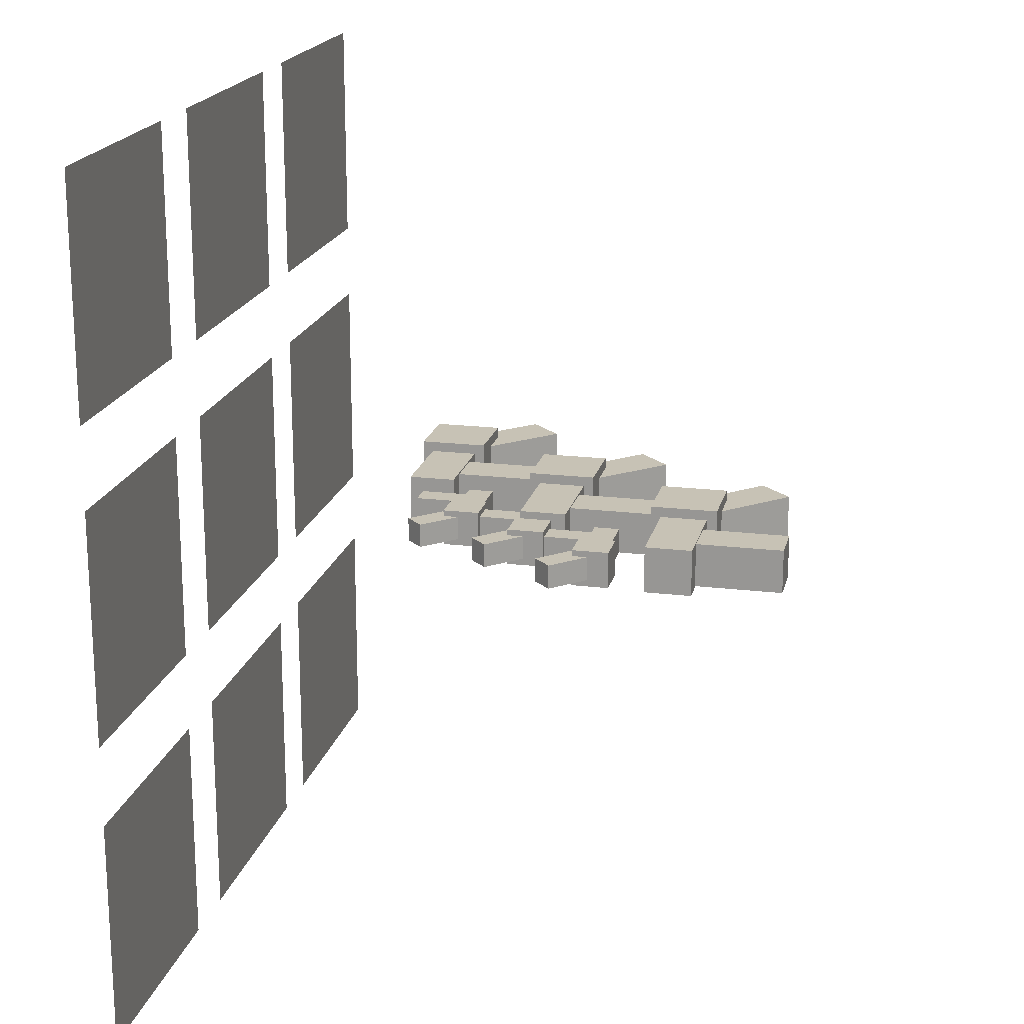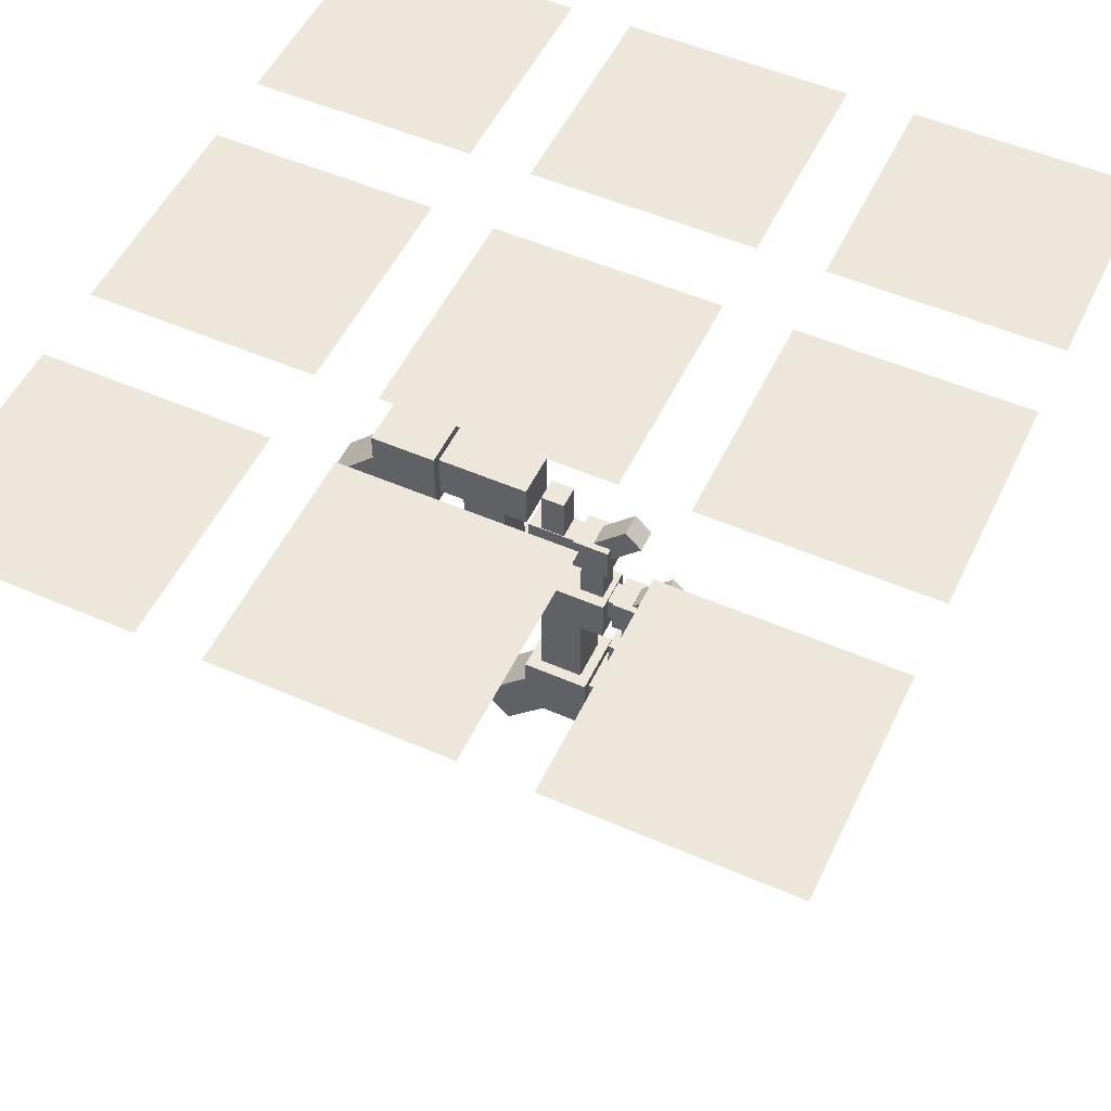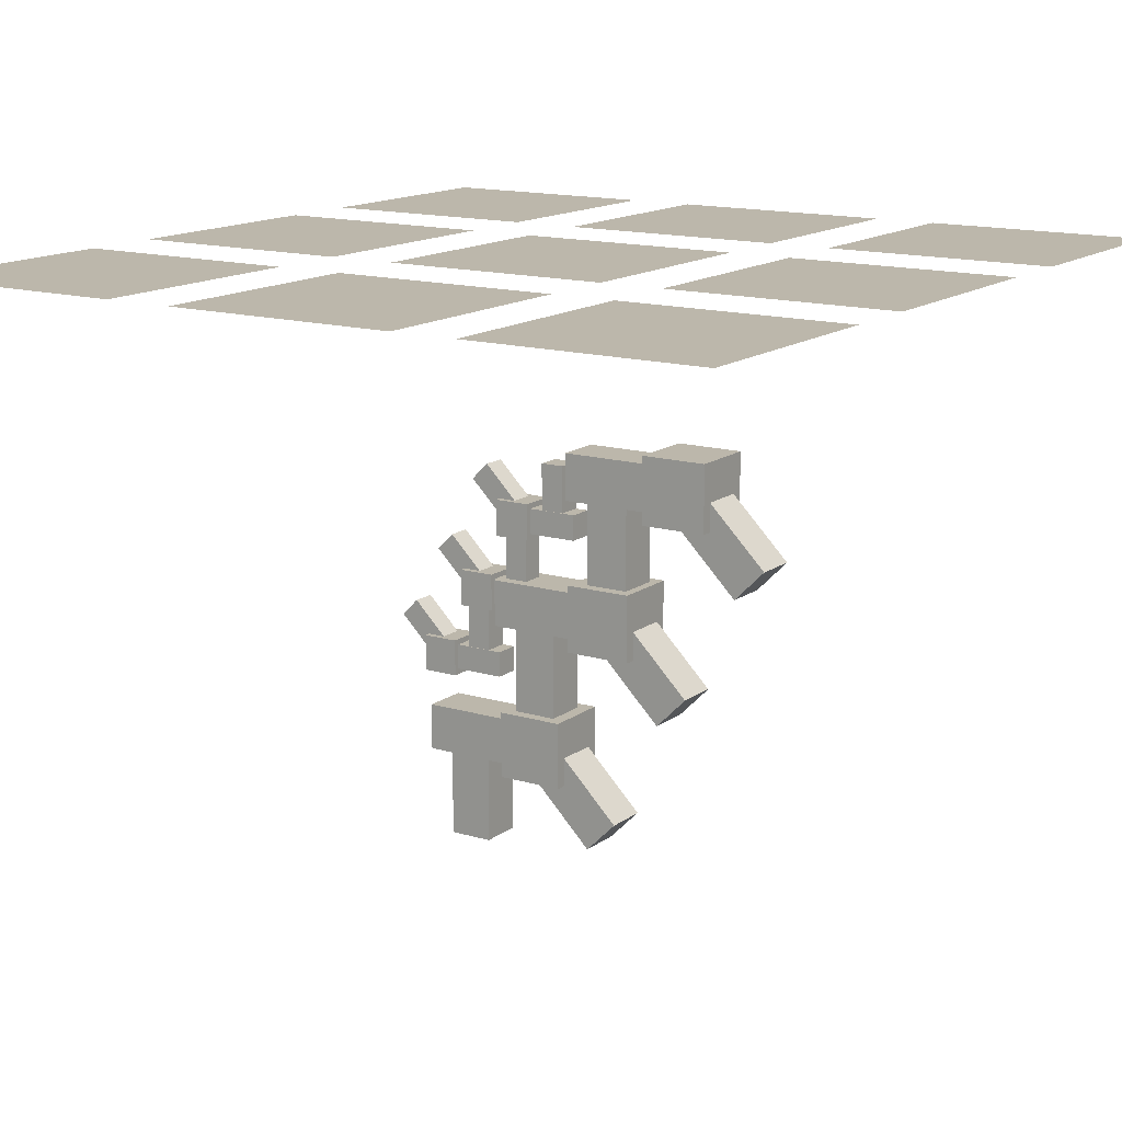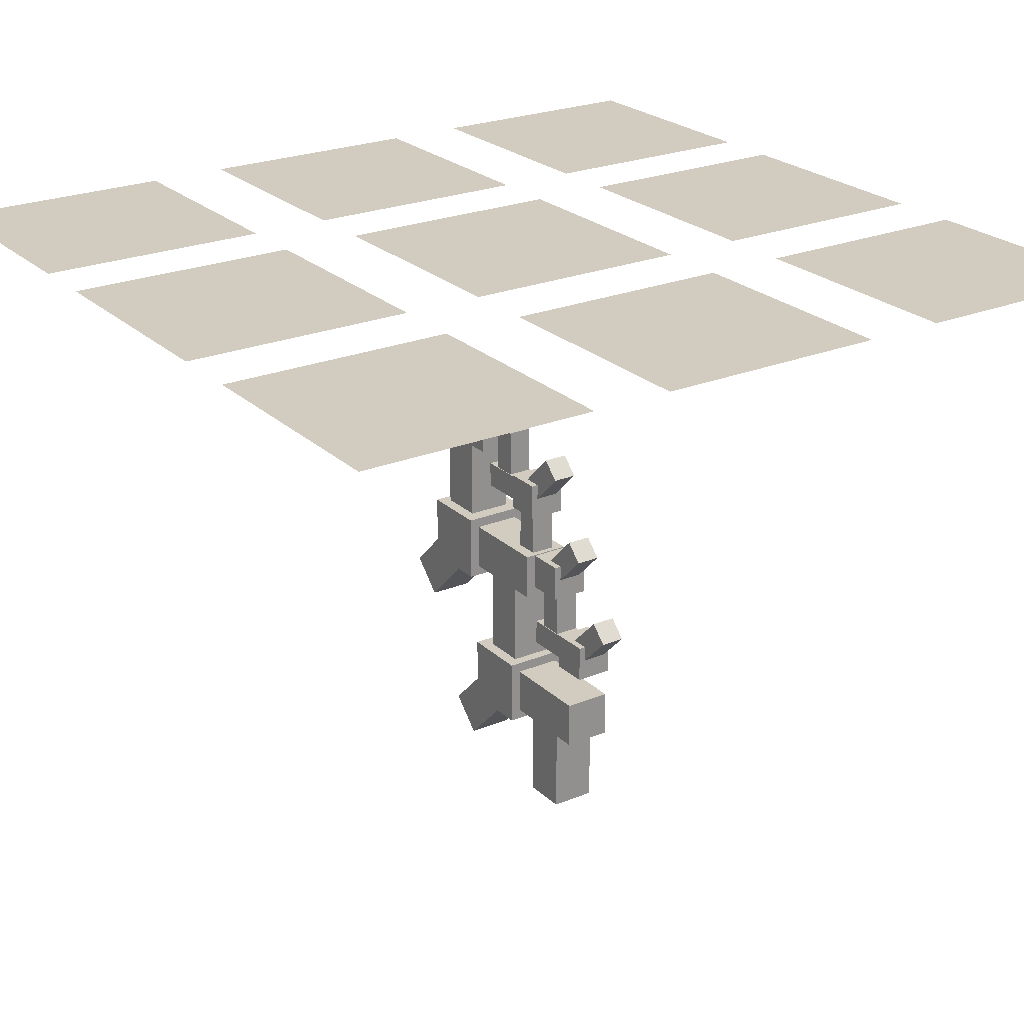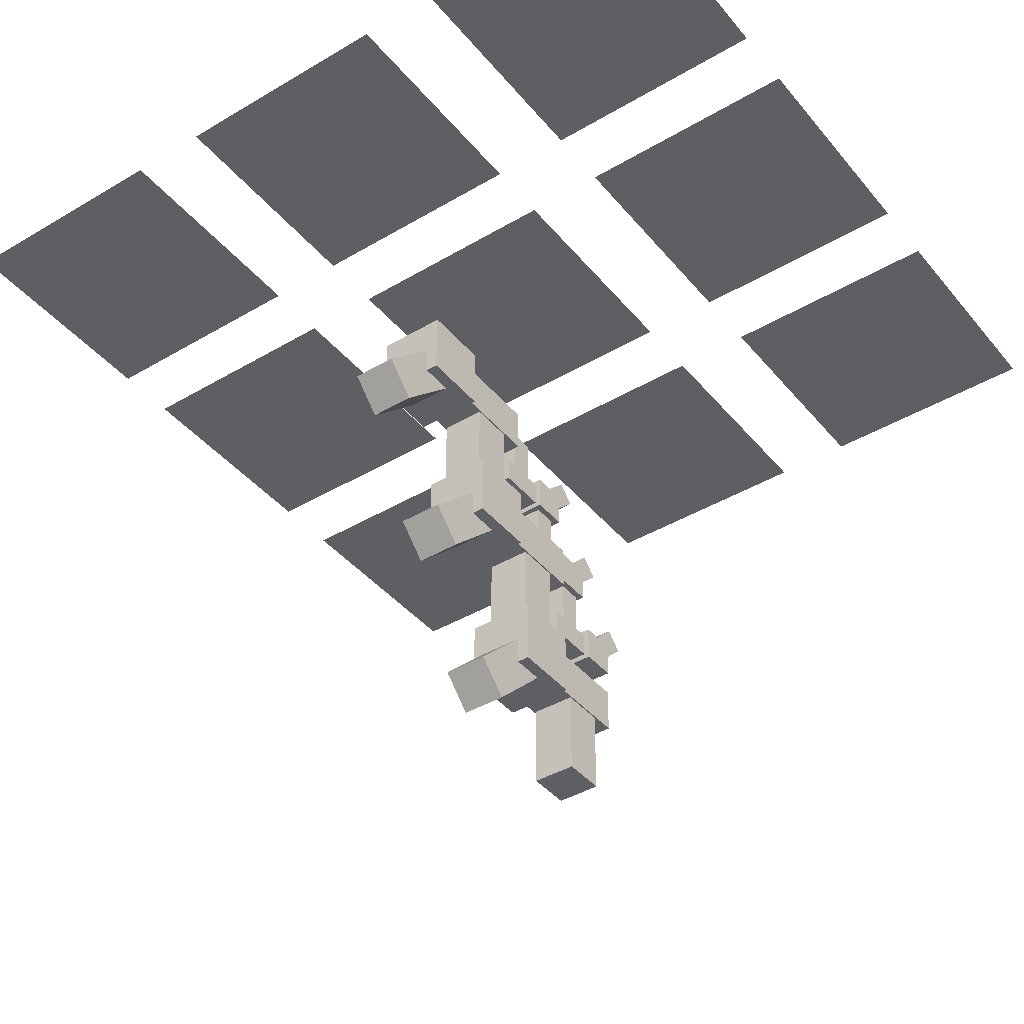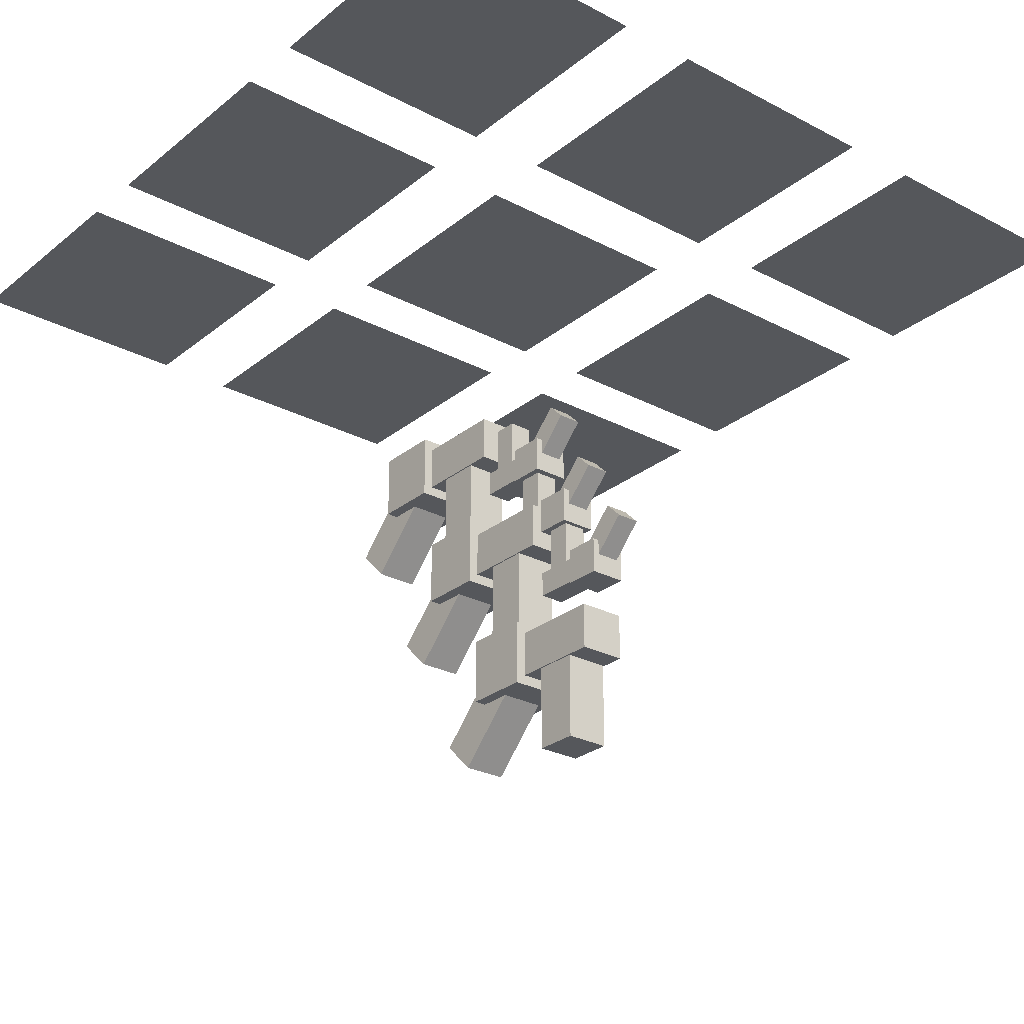
<metadata>
{"format":"obj","ext":"obj","renderer":"f3d","projection":"perspective","resolution":1024,"background":"white","views":[{"elev":19.0,"azim":-77.0,"up":"+Z"},{"elev":52.3,"azim":-154.9,"up":"+Y"},{"elev":14.5,"azim":33.2,"up":"+Y"},{"elev":24.2,"azim":-124.1,"up":"+Y"},{"elev":-40.9,"azim":125.8,"up":"+Y"},{"elev":-26.9,"azim":-129.2,"up":"+Y"}]}
</metadata>
<code>
o Cube
v -1.776 -0.02269 -0.309
v -1.776 -0.6453 -0.309
v -1.776 -0.02269 0.3136
v -1.776 -0.6453 0.3136
v -2.671 0.1136 -0.4454
v -2.671 -0.7816 -0.4454
v -2.671 0.1136 0.4499
v -2.671 -0.7816 0.4499
v -1.776 0.1136 -0.4454
v -1.776 -0.7816 -0.4454
v -1.776 0.1136 0.4499
v -1.776 -0.7816 0.4499
v -0.5417 -0.02269 -0.309
v -0.5417 -0.6453 -0.309
v -0.5417 -0.02269 0.3136
v -0.5417 -0.6453 0.3136
v -1.451 -0.03602 -0.2903
v -0.8663 -0.03602 -0.2903
v -1.451 -0.03602 0.2948
v -0.8663 -0.03602 0.2948
v -1.451 1.124 -0.2903
v -0.8663 1.124 -0.2903
v -1.451 1.124 0.2948
v -0.8663 1.124 0.2948
v -2.631 -0.3076 -0.2829
v -2.217 0.1061 -0.2829
v -2.631 -0.3076 0.3021
v -2.217 0.1061 0.3021
v -3.451 0.5126 -0.2829
v -3.037 0.9264 -0.2829
v -3.451 0.5126 0.3021
v -3.037 0.9264 0.3021
v -0.7281 1.868 -0.309
v -0.7281 1.245 -0.309
v -0.7281 1.868 0.3136
v -0.7281 1.245 0.3136
v -1.623 2.004 -0.4454
v -1.623 1.109 -0.4454
v -1.623 2.004 0.4499
v -1.623 1.109 0.4499
v -0.7281 2.004 -0.4454
v -0.7281 1.109 -0.4454
v -0.7281 2.004 0.4499
v -0.7281 1.109 0.4499
v 0.5063 1.868 -0.309
v 0.5063 1.245 -0.309
v 0.5063 1.868 0.3136
v 0.5063 1.245 0.3136
v -0.4035 1.854 -0.2903
v 0.1816 1.854 -0.2903
v -0.4035 1.854 0.2948
v 0.1816 1.854 0.2948
v -0.4035 3.014 -0.2903
v 0.1816 3.014 -0.2903
v -0.4035 3.014 0.2948
v 0.1816 3.014 0.2948
v -1.583 1.583 -0.2829
v -1.169 1.996 -0.2829
v -1.583 1.583 0.3021
v -1.169 1.996 0.3021
v -2.403 2.403 -0.2829
v -1.989 2.817 -0.2829
v -2.403 2.403 0.3021
v -1.989 2.817 0.3021
v -2.878 -1.858 -0.309
v -2.878 -2.481 -0.309
v -2.878 -1.858 0.3136
v -2.878 -2.481 0.3136
v -3.774 -1.722 -0.4454
v -3.774 -2.617 -0.4454
v -3.774 -1.722 0.4499
v -3.774 -2.617 0.4499
v -2.878 -1.722 -0.4454
v -2.878 -2.617 -0.4454
v -2.878 -1.722 0.4499
v -2.878 -2.617 0.4499
v -1.644 -1.858 -0.309
v -1.644 -2.481 -0.309
v -1.644 -1.858 0.3136
v -1.644 -2.481 0.3136
v -2.554 -1.871 -0.2903
v -1.969 -1.871 -0.2903
v -2.554 -1.871 0.2948
v -1.969 -1.871 0.2948
v -2.554 -0.7114 -0.2903
v -1.969 -0.7114 -0.2903
v -2.554 -0.7114 0.2948
v -1.969 -0.7114 0.2948
v -3.733 -2.143 -0.2829
v -3.319 -1.729 -0.2829
v -3.733 -2.143 0.3021
v -3.319 -1.729 0.3021
v -4.553 -1.323 -0.2829
v -4.139 -0.909 -0.2829
v -4.553 -1.323 0.3021
v -4.139 -0.909 0.3021
v 0.6803 -1.113 -0.5726
v 0.6803 0.03352 -0.5726
v 0.6803 -1.113 0.574
v 0.6803 0.03352 0.574
v 2.329 -1.364 -0.8237
v 2.329 0.2846 -0.8237
v 2.329 -1.364 0.8251
v 2.329 0.2846 0.8251
v 0.6803 -1.364 -0.8237
v 0.6803 0.2846 -0.8237
v 0.6803 -1.364 0.8251
v 0.6803 0.2846 0.8251
v -1.593 -1.113 -0.5726
v -1.593 0.03352 -0.5726
v -1.593 -1.113 0.574
v -1.593 0.03352 0.574
v 0.08244 -1.089 -0.5381
v -0.9951 -1.089 -0.5381
v 0.08244 -1.089 0.5395
v -0.9951 -1.089 0.5395
v 0.08244 -3.225 -0.5381
v -0.9951 -3.225 -0.5381
v 0.08244 -3.225 0.5395
v -0.9951 -3.225 0.5395
v 2.254 -0.5884 -0.5245
v 1.492 -1.35 -0.5245
v 2.254 -0.5884 0.553
v 1.492 -1.35 0.553
v 3.765 -2.099 -0.5245
v 3.003 -2.861 -0.5245
v 3.765 -2.099 0.553
v 3.003 -2.861 0.553
v -1.25 -4.594 -0.5726
v -1.25 -3.448 -0.5726
v -1.25 -4.594 0.574
v -1.25 -3.448 0.574
v 0.399 -4.845 -0.8237
v 0.399 -3.197 -0.8237
v 0.399 -4.845 0.8251
v 0.399 -3.197 0.8251
v -1.25 -4.845 -0.8237
v -1.25 -3.197 -0.8237
v -1.25 -4.845 0.8251
v -1.25 -3.197 0.8251
v -3.523 -4.594 -0.5726
v -3.523 -3.448 -0.5726
v -3.523 -4.594 0.574
v -3.523 -3.448 0.574
v -1.848 -4.57 -0.5381
v -2.925 -4.57 -0.5381
v -1.848 -4.57 0.5395
v -2.925 -4.57 0.5395
v -1.848 -6.706 -0.5381
v -2.925 -6.706 -0.5381
v -1.848 -6.706 0.5395
v -2.925 -6.706 0.5395
v 0.3241 -4.07 -0.5245
v -0.4378 -4.832 -0.5245
v 0.3241 -4.07 0.553
v -0.4378 -4.832 0.553
v 1.835 -5.58 -0.5245
v 1.073 -6.342 -0.5245
v 1.835 -5.58 0.553
v 1.073 -6.342 0.553
v 2.71 2.267 -0.5726
v 2.71 3.414 -0.5726
v 2.71 2.267 0.574
v 2.71 3.414 0.574
v 4.359 2.016 -0.8237
v 4.359 3.665 -0.8237
v 4.359 2.016 0.8251
v 4.359 3.665 0.8251
v 2.71 2.016 -0.8237
v 2.71 3.665 -0.8237
v 2.71 2.016 0.8251
v 2.71 3.665 0.8251
v 0.4371 2.267 -0.5726
v 0.4371 3.414 -0.5726
v 0.4371 2.267 0.574
v 0.4371 3.414 0.574
v 2.112 2.292 -0.5381
v 1.035 2.292 -0.5381
v 2.112 2.292 0.5395
v 1.035 2.292 0.5395
v 2.112 0.1552 -0.5381
v 1.035 0.1552 -0.5381
v 2.112 0.1552 0.5395
v 1.035 0.1552 0.5395
v 4.284 2.792 -0.5245
v 3.522 2.03 -0.5245
v 4.284 2.792 0.553
v 3.522 2.03 0.553
v 5.795 1.281 -0.5245
v 5.033 0.5192 -0.5245
v 5.795 1.281 0.553
v 5.033 0.5192 0.553
v -2.852 7.911 2.852
v 2.852 7.911 2.852
v -2.852 7.911 -2.852
v 2.852 7.911 -2.852
v 4.426 7.911 2.852
v 10.13 7.911 2.852
v 4.426 7.911 -2.852
v 10.13 7.911 -2.852
v -10.25 7.911 2.852
v -4.542 7.911 2.852
v -10.25 7.911 -2.852
v -4.542 7.911 -2.852
v -2.852 7.911 -4.834
v 2.852 7.911 -4.834
v -2.852 7.911 -10.54
v 2.852 7.911 -10.54
v 4.426 7.911 -4.834
v 10.13 7.911 -4.834
v 4.426 7.911 -10.54
v 10.13 7.911 -10.54
v -10.25 7.911 -4.834
v -4.542 7.911 -4.834
v -10.25 7.911 -10.54
v -4.542 7.911 -10.54
v -2.852 7.911 10.52
v 2.852 7.911 10.52
v -2.852 7.911 4.814
v 2.852 7.911 4.814
v 4.426 7.911 10.52
v 10.13 7.911 10.52
v 4.426 7.911 4.814
v 10.13 7.911 4.814
v -10.25 7.911 10.52
v -4.542 7.911 10.52
v -10.25 7.911 4.814
v -4.542 7.911 4.814
f 9 5 7 11
f 12 11 7 8
f 8 7 5 6
f 6 10 12 8
f 4 2 14 16
f 6 5 9 10
f 19 20 24 23
f 22 21 23 24
f 20 18 22 24
f 10 9 11 12
f 14 13 15 16
f 3 4 16 15
f 1 3 15 13
f 2 1 13 14
f 17 19 23 21
f 18 17 21 22
f 27 28 32 31
f 30 29 31 32
f 28 26 30 32
f 25 27 31 29
f 26 25 29 30
f 41 37 39 43
f 44 43 39 40
f 40 39 37 38
f 38 42 44 40
f 36 34 46 48
f 38 37 41 42
f 51 52 56 55
f 54 53 55 56
f 52 50 54 56
f 42 41 43 44
f 46 45 47 48
f 35 36 48 47
f 33 35 47 45
f 34 33 45 46
f 49 51 55 53
f 50 49 53 54
f 59 60 64 63
f 62 61 63 64
f 60 58 62 64
f 57 59 63 61
f 58 57 61 62
f 73 69 71 75
f 76 75 71 72
f 72 71 69 70
f 70 74 76 72
f 68 66 78 80
f 70 69 73 74
f 83 84 88 87
f 86 85 87 88
f 84 82 86 88
f 74 73 75 76
f 78 77 79 80
f 67 68 80 79
f 65 67 79 77
f 66 65 77 78
f 81 83 87 85
f 82 81 85 86
f 91 92 96 95
f 94 93 95 96
f 92 90 94 96
f 89 91 95 93
f 90 89 93 94
f 105 101 103 107
f 108 107 103 104
f 104 103 101 102
f 102 106 108 104
f 100 98 110 112
f 102 101 105 106
f 115 116 120 119
f 118 117 119 120
f 116 114 118 120
f 106 105 107 108
f 110 109 111 112
f 99 100 112 111
f 97 99 111 109
f 98 97 109 110
f 113 115 119 117
f 114 113 117 118
f 123 124 128 127
f 126 125 127 128
f 124 122 126 128
f 121 123 127 125
f 122 121 125 126
f 137 133 135 139
f 140 139 135 136
f 136 135 133 134
f 134 138 140 136
f 132 130 142 144
f 134 133 137 138
f 147 148 152 151
f 150 149 151 152
f 148 146 150 152
f 138 137 139 140
f 142 141 143 144
f 131 132 144 143
f 129 131 143 141
f 130 129 141 142
f 145 147 151 149
f 146 145 149 150
f 155 156 160 159
f 158 157 159 160
f 156 154 158 160
f 153 155 159 157
f 154 153 157 158
f 169 165 167 171
f 172 171 167 168
f 168 167 165 166
f 166 170 172 168
f 164 162 174 176
f 166 165 169 170
f 179 180 184 183
f 182 181 183 184
f 180 178 182 184
f 170 169 171 172
f 174 173 175 176
f 163 164 176 175
f 161 163 175 173
f 162 161 173 174
f 177 179 183 181
f 178 177 181 182
f 187 188 192 191
f 190 189 191 192
f 188 186 190 192
f 185 187 191 189
f 186 185 189 190
f 193 194 196 195
f 197 198 200 199
f 201 202 204 203
f 205 206 208 207
f 209 210 212 211
f 213 214 216 215
f 217 218 220 219
f 221 222 224 223
f 225 226 228 227

</code>
